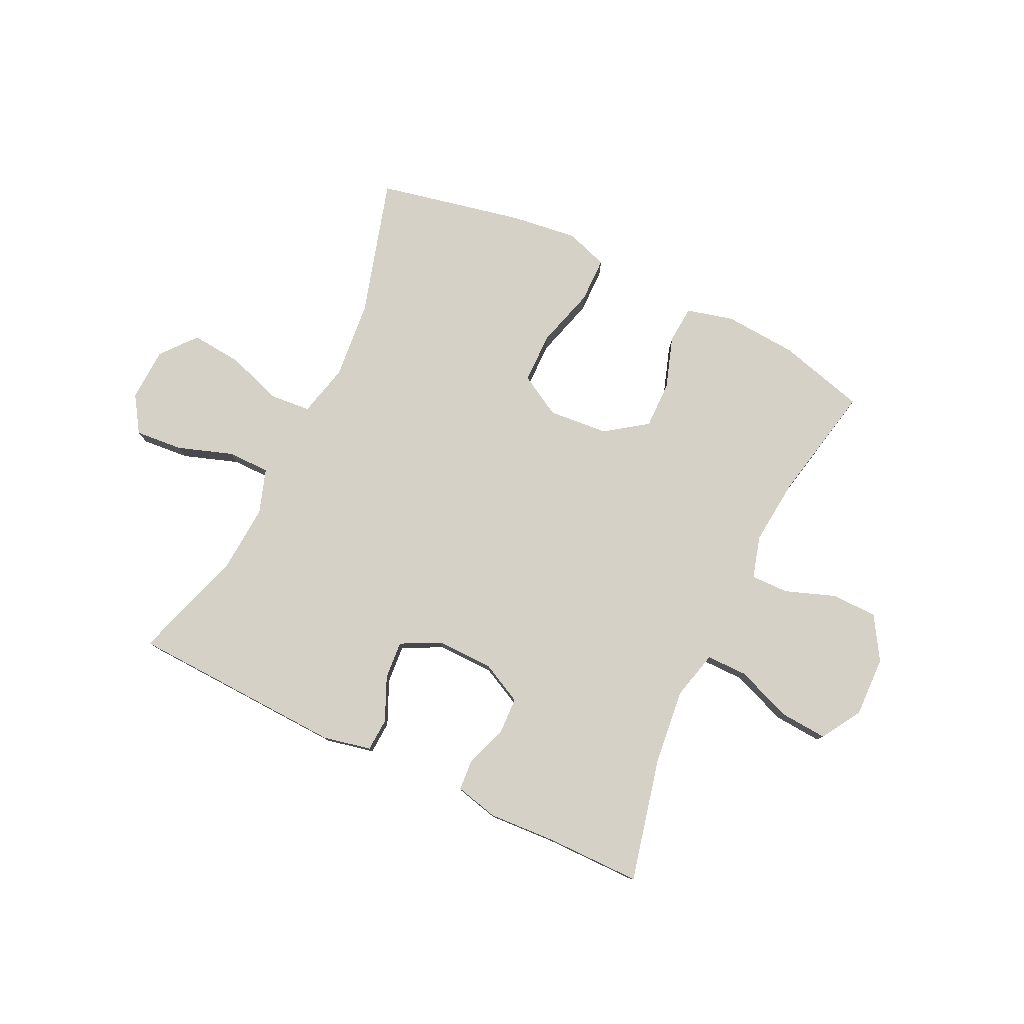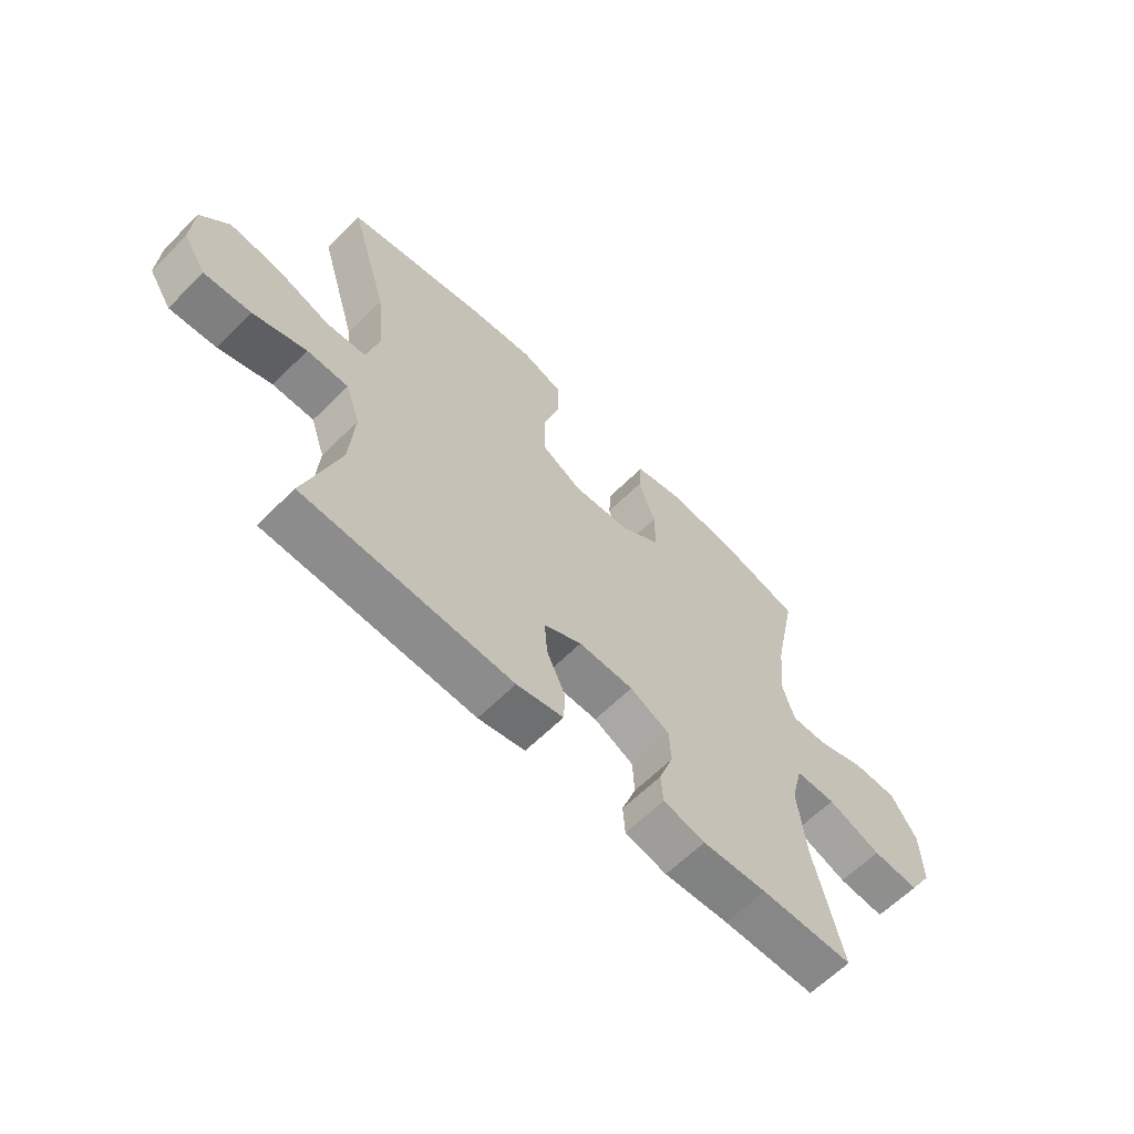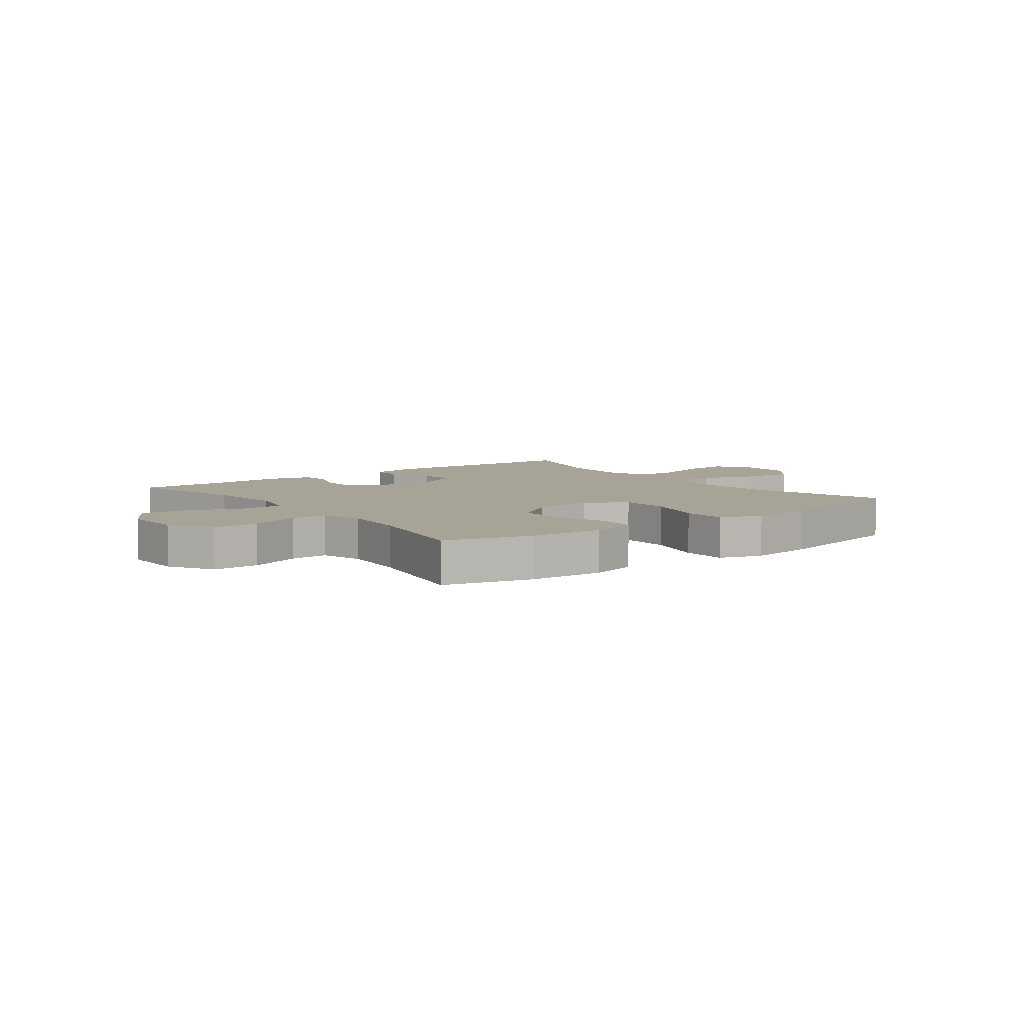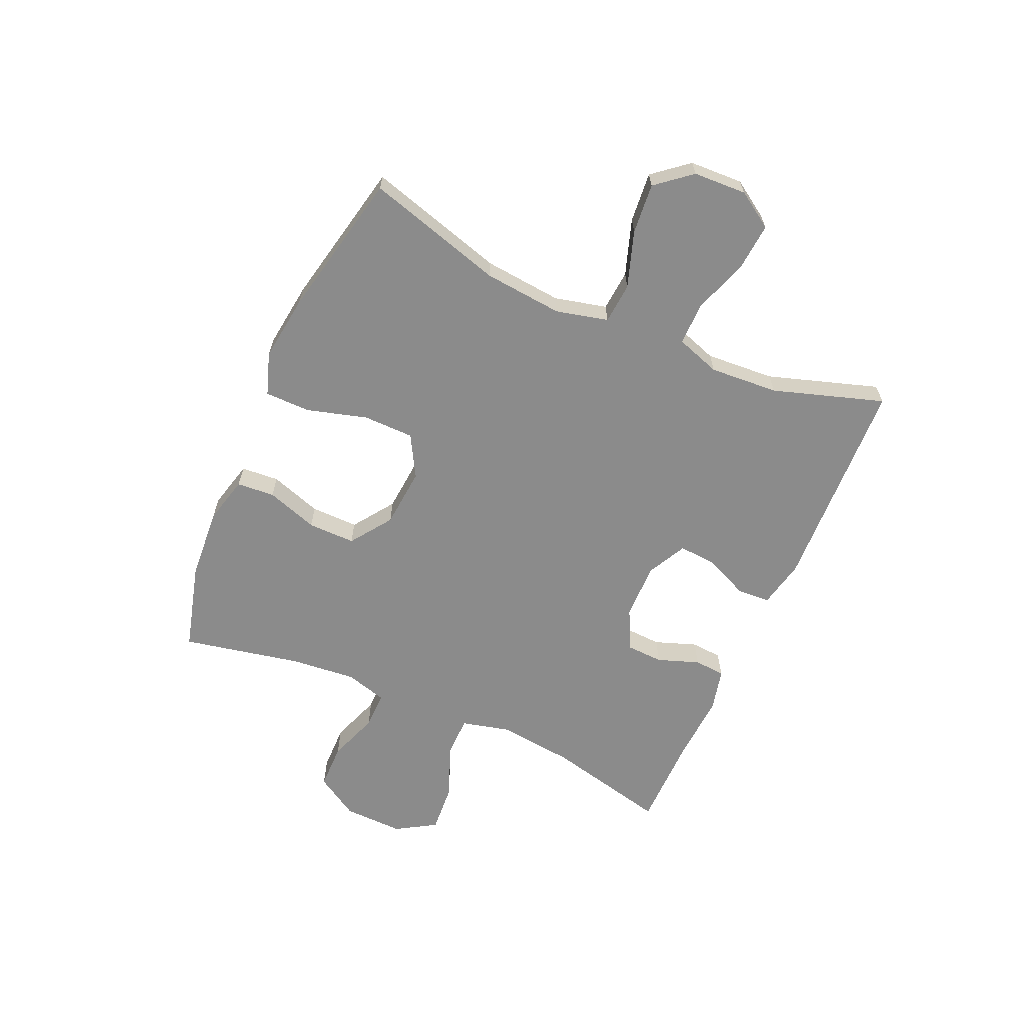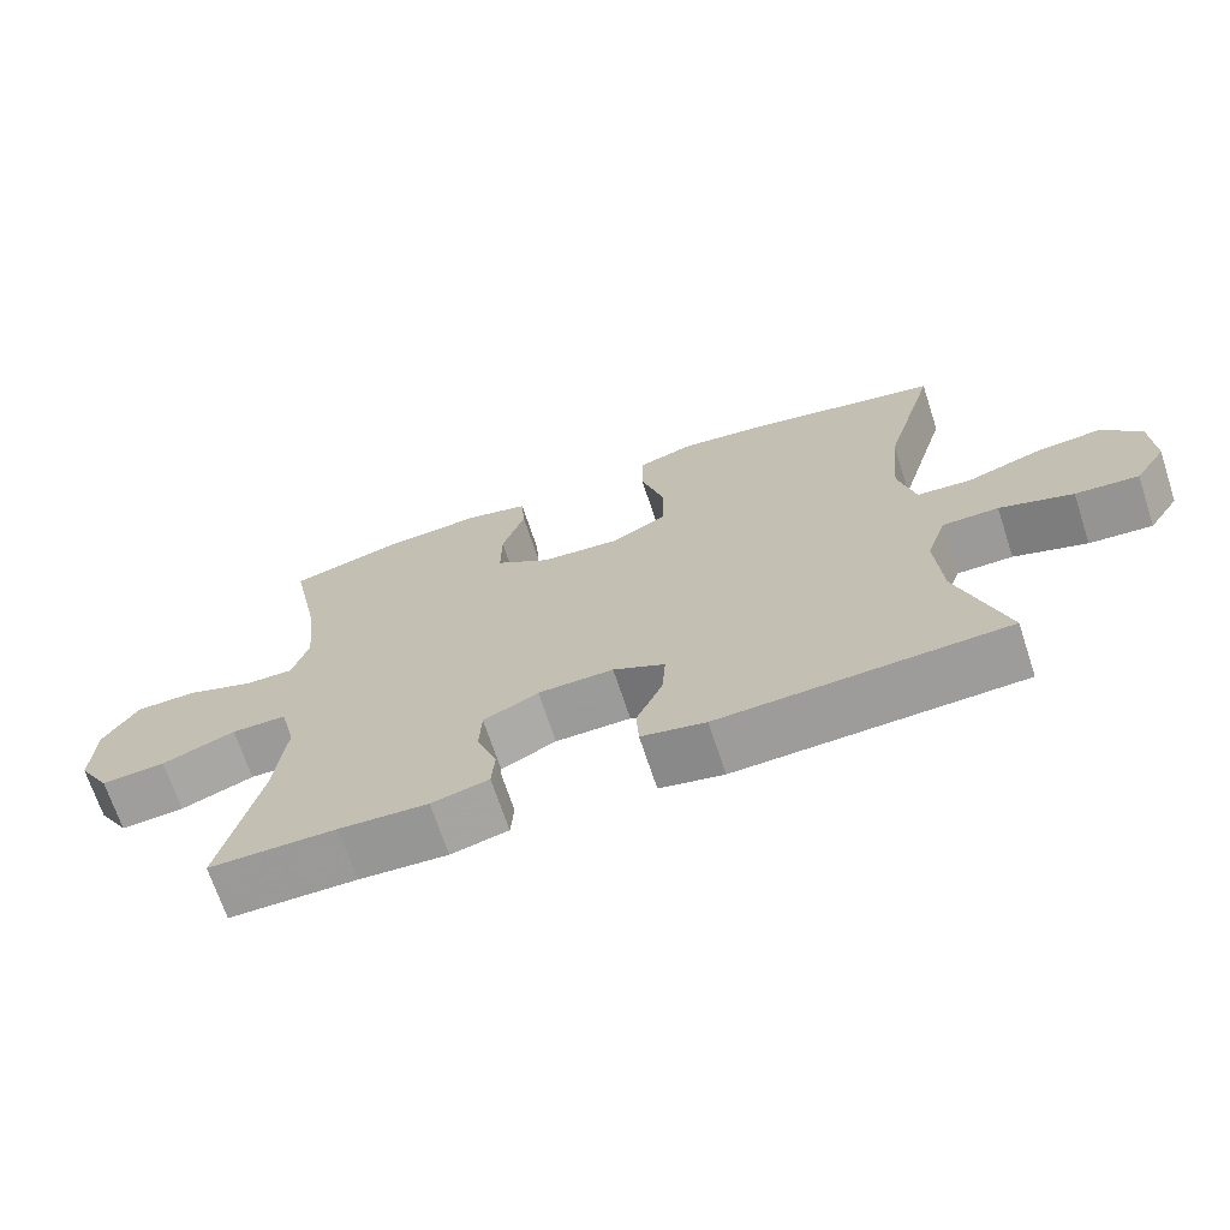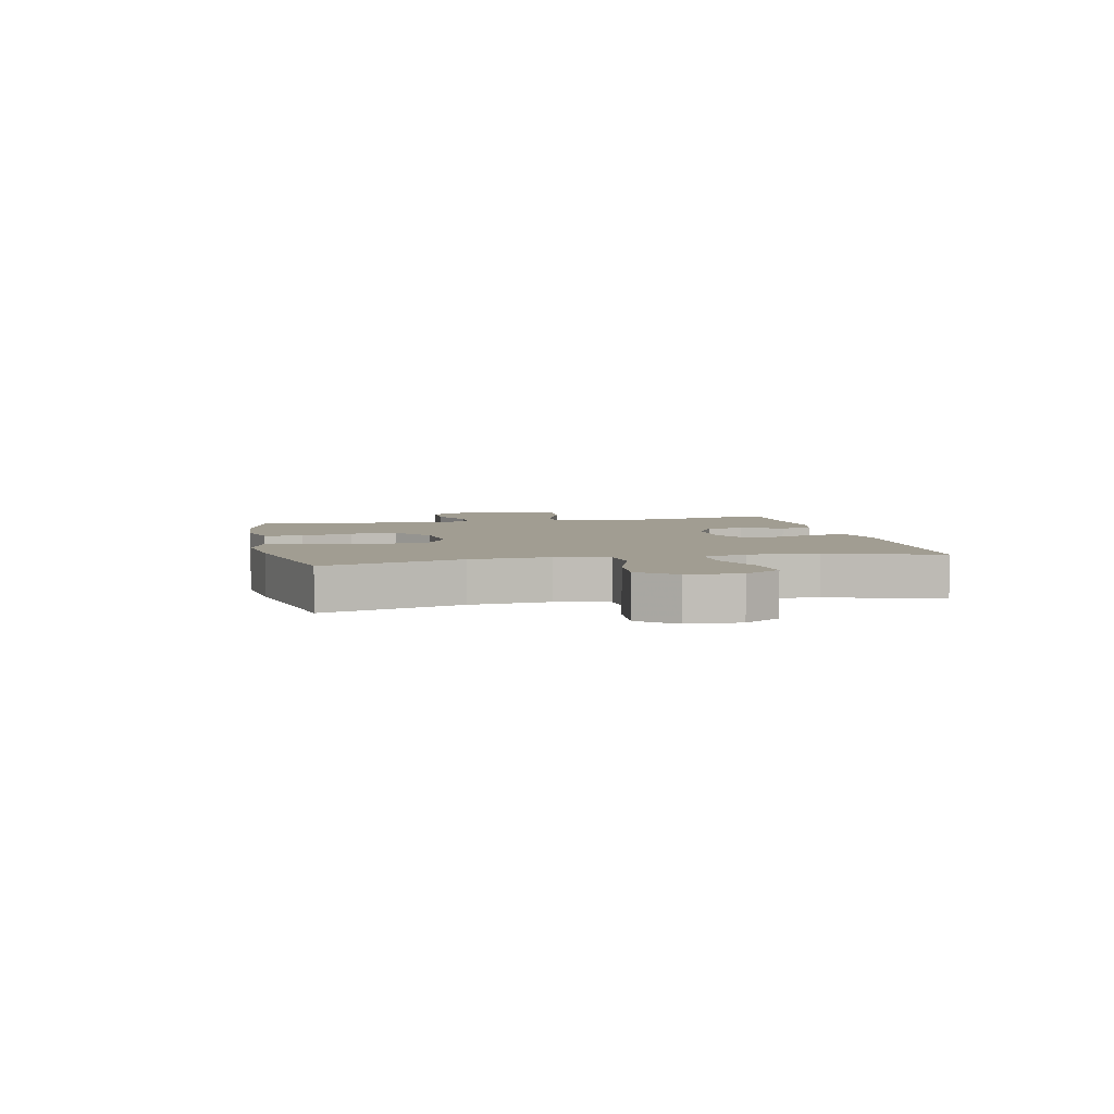
<metadata>
{"format":"obj","ext":"obj","renderer":"f3d","projection":"perspective","resolution":1024,"background":"white","views":[{"elev":78.7,"azim":-154.3,"up":"+Y"},{"elev":-62.8,"azim":135.1,"up":"+Z"},{"elev":6.7,"azim":-37.3,"up":"+Y"},{"elev":-63.9,"azim":66.2,"up":"+Y"},{"elev":-69.3,"azim":18.2,"up":"+Z"},{"elev":4.7,"azim":78.0,"up":"+Y"}]}
</metadata>
<code>
v -0.5 0.07 -0.5
v -0.45 0.07 -0.287
v -0.435 0.07 -0.154
v -0.456 0.07 -0.069
v -0.528 0.07 -0.069
v -0.624 0.07 -0.106
v -0.708 0.07 -0.112
v -0.75 0.07 -0.042
v -0.747 0.07 0.063
v -0.701 0.07 0.138
v -0.621 0.07 0.139
v -0.533 0.07 0.107
v -0.468 0.07 0.106
v -0.447 0.07 0.179
v -0.458 0.07 0.294
v -0.5 0.07 0.5
v -0.348 0.07 0.541
v -0.221 0.07 0.55
v -0.139 0.07 0.529
v -0.134 0.07 0.463
v -0.164 0.07 0.373
v -0.165 0.07 0.29
v -0.093 0.07 0.239
v 0.011 0.07 0.23
v 0.084 0.07 0.271
v 0.085 0.07 0.36
v 0.055 0.07 0.465
v 0.056 0.07 0.544
v 0.13 0.07 0.569
v 0.246 0.07 0.554
v 0.5 0.07 0.5
v 0.43 0.07 0.26
v 0.417 0.07 0.123
v 0.439 0.07 0.032
v 0.51 0.07 0.026
v 0.608 0.07 0.059
v 0.696 0.07 0.067
v 0.746 0.07 0.006
v 0.75 0.07 -0.087
v 0.709 0.07 -0.15
v 0.626 0.07 -0.143
v 0.53 0.07 -0.11
v 0.456 0.07 -0.11
v 0.43 0.07 -0.187
v 0.438 0.07 -0.307
v 0.5 0.07 -0.5
v 0.125 0.07 -0.515
v 0.041 0.07 -0.497
v 0.038 0.07 -0.439
v 0.072 0.07 -0.363
v 0.077 0.07 -0.297
v 0.009 0.07 -0.262
v -0.09 0.07 -0.263
v -0.162 0.07 -0.299
v -0.165 0.07 -0.363
v -0.139 0.07 -0.436
v -0.143 0.07 -0.49
v -0.218 0.07 -0.508
v -0.334 0.07 -0.501
v -0.5 0 -0.5
v -0.45 0 -0.287
v -0.435 0 -0.154
v -0.456 0 -0.069
v -0.528 0 -0.069
v -0.624 0 -0.106
v -0.708 0 -0.112
v -0.75 0 -0.042
v -0.747 0 0.063
v -0.701 0 0.138
v -0.621 0 0.139
v -0.533 0 0.107
v -0.468 0 0.106
v -0.447 0 0.179
v -0.458 0 0.294
v -0.5 0 0.5
v -0.348 0 0.541
v -0.221 0 0.55
v -0.139 0 0.529
v -0.134 0 0.463
v -0.164 0 0.373
v -0.165 0 0.29
v -0.093 0 0.239
v 0.011 0 0.23
v 0.084 0 0.271
v 0.085 0 0.36
v 0.055 0 0.465
v 0.056 0 0.544
v 0.13 0 0.569
v 0.246 0 0.554
v 0.5 0 0.5
v 0.43 0 0.26
v 0.417 0 0.123
v 0.439 0 0.032
v 0.51 0 0.026
v 0.608 0 0.059
v 0.696 0 0.067
v 0.746 0 0.006
v 0.75 0 -0.087
v 0.709 0 -0.15
v 0.626 0 -0.143
v 0.53 0 -0.11
v 0.456 0 -0.11
v 0.43 0 -0.187
v 0.438 0 -0.307
v 0.5 0 -0.5
v 0.125 0 -0.515
v 0.041 0 -0.497
v 0.038 0 -0.439
v 0.072 0 -0.363
v 0.077 0 -0.297
v 0.009 0 -0.262
v -0.09 0 -0.263
v -0.162 0 -0.299
v -0.165 0 -0.363
v -0.139 0 -0.436
v -0.143 0 -0.49
v -0.218 0 -0.508
v -0.334 0 -0.501
f 57 58 59
f 56 57 59
f 55 56 59
f 59 1 2
f 55 59 2
f 54 55 2
f 53 54 2 3
f 52 53 3 4
f 48 49 50
f 47 48 50
f 46 47 50
f 45 46 50
f 44 45 50 51
f 43 44 51 52
f 40 41 42
f 39 40 42
f 38 39 42
f 37 38 42
f 36 37 42
f 35 36 42
f 34 35 42 43
f 43 52 4
f 34 43 4
f 33 34 4
f 30 31 32
f 29 30 32
f 28 29 32
f 27 28 32
f 26 27 32
f 25 26 32 33
f 19 20 21
f 18 19 21
f 17 18 21
f 16 17 21
f 15 16 21
f 14 15 21 22
f 13 14 22 23
f 10 11 12
f 9 10 12
f 8 9 12
f 7 8 12
f 6 7 12
f 5 6 12
f 5 12 13
f 13 23 24
f 5 13 24
f 4 5 24
f 4 24 25 33
f 118 117 116
f 118 116 115
f 118 115 114
f 61 60 118
f 61 118 114
f 61 114 113
f 62 61 113 112
f 63 62 112 111
f 109 108 107
f 109 107 106
f 109 106 105
f 109 105 104
f 110 109 104 103
f 111 110 103 102
f 101 100 99
f 101 99 98
f 101 98 97
f 101 97 96
f 101 96 95
f 101 95 94
f 102 101 94 93
f 63 111 102
f 63 102 93
f 63 93 92
f 91 90 89
f 91 89 88
f 91 88 87
f 91 87 86
f 91 86 85
f 92 91 85 84
f 80 79 78
f 80 78 77
f 80 77 76
f 80 76 75
f 80 75 74
f 81 80 74 73
f 82 81 73 72
f 71 70 69
f 71 69 68
f 71 68 67
f 71 67 66
f 71 66 65
f 71 65 64
f 72 71 64
f 83 82 72
f 83 72 64
f 83 64 63
f 92 84 83 63
f 1 60 61 2
f 2 61 62 3
f 3 62 63 4
f 4 63 64 5
f 5 64 65 6
f 6 65 66 7
f 7 66 67 8
f 8 67 68 9
f 9 68 69 10
f 10 69 70 11
f 11 70 71 12
f 12 71 72 13
f 13 72 73 14
f 14 73 74 15
f 15 74 75 16
f 16 75 76 17
f 17 76 77 18
f 18 77 78 19
f 19 78 79 20
f 20 79 80 21
f 21 80 81 22
f 22 81 82 23
f 23 82 83 24
f 24 83 84 25
f 25 84 85 26
f 26 85 86 27
f 27 86 87 28
f 28 87 88 29
f 29 88 89 30
f 30 89 90 31
f 31 90 91 32
f 32 91 92 33
f 33 92 93 34
f 34 93 94 35
f 35 94 95 36
f 36 95 96 37
f 37 96 97 38
f 38 97 98 39
f 39 98 99 40
f 40 99 100 41
f 41 100 101 42
f 42 101 102 43
f 43 102 103 44
f 44 103 104 45
f 45 104 105 46
f 46 105 106 47
f 47 106 107 48
f 48 107 108 49
f 49 108 109 50
f 50 109 110 51
f 51 110 111 52
f 52 111 112 53
f 53 112 113 54
f 54 113 114 55
f 55 114 115 56
f 56 115 116 57
f 57 116 117 58
f 58 117 118 59
f 59 118 60 1

</code>
